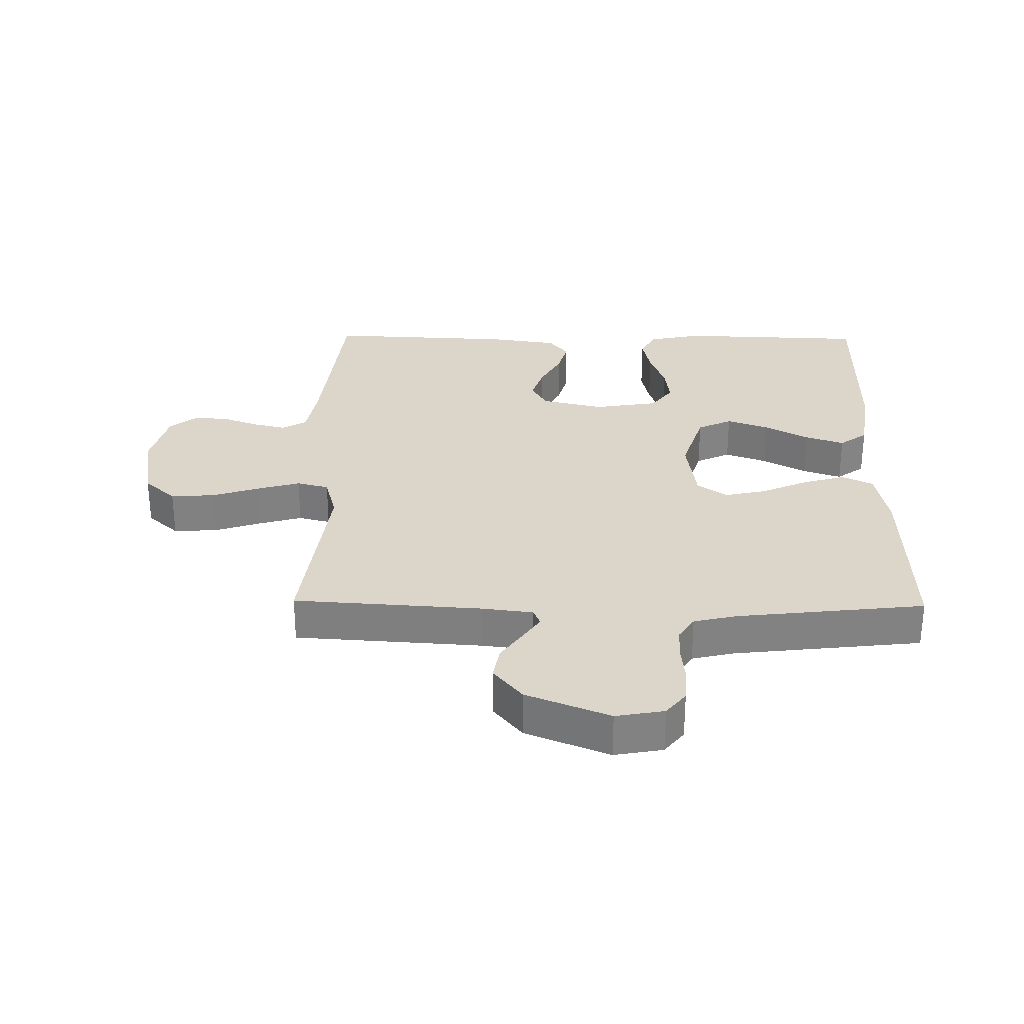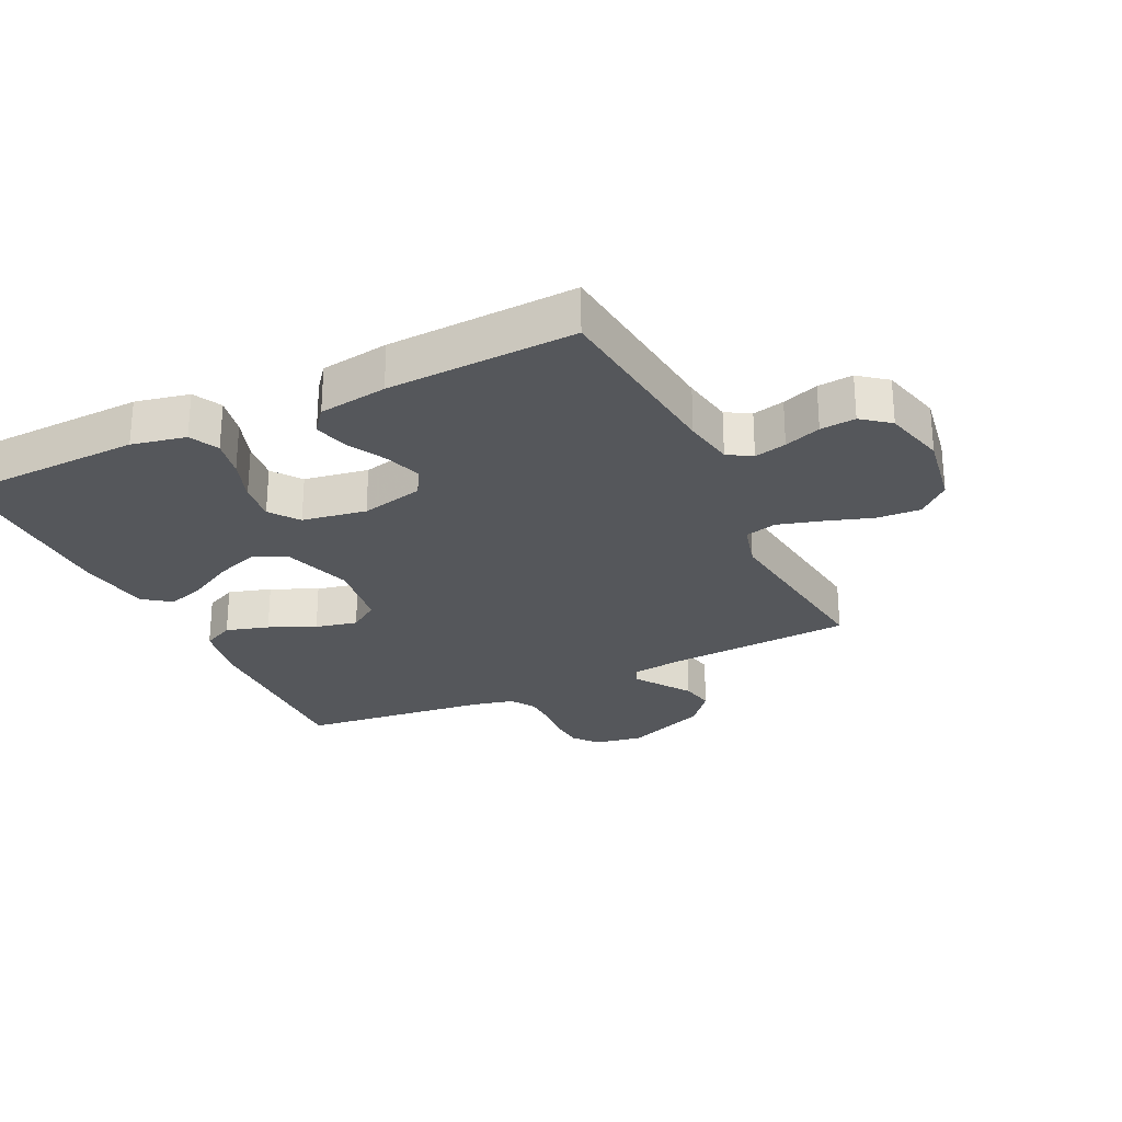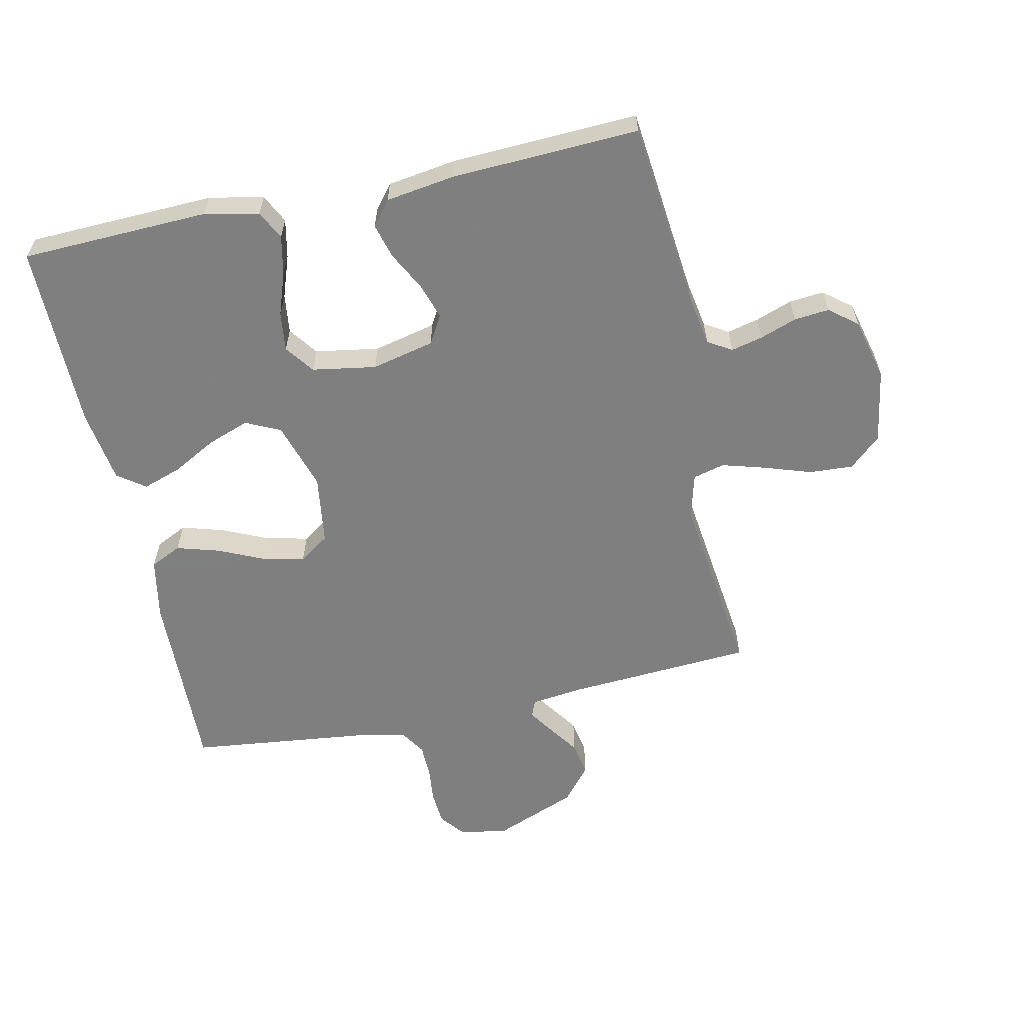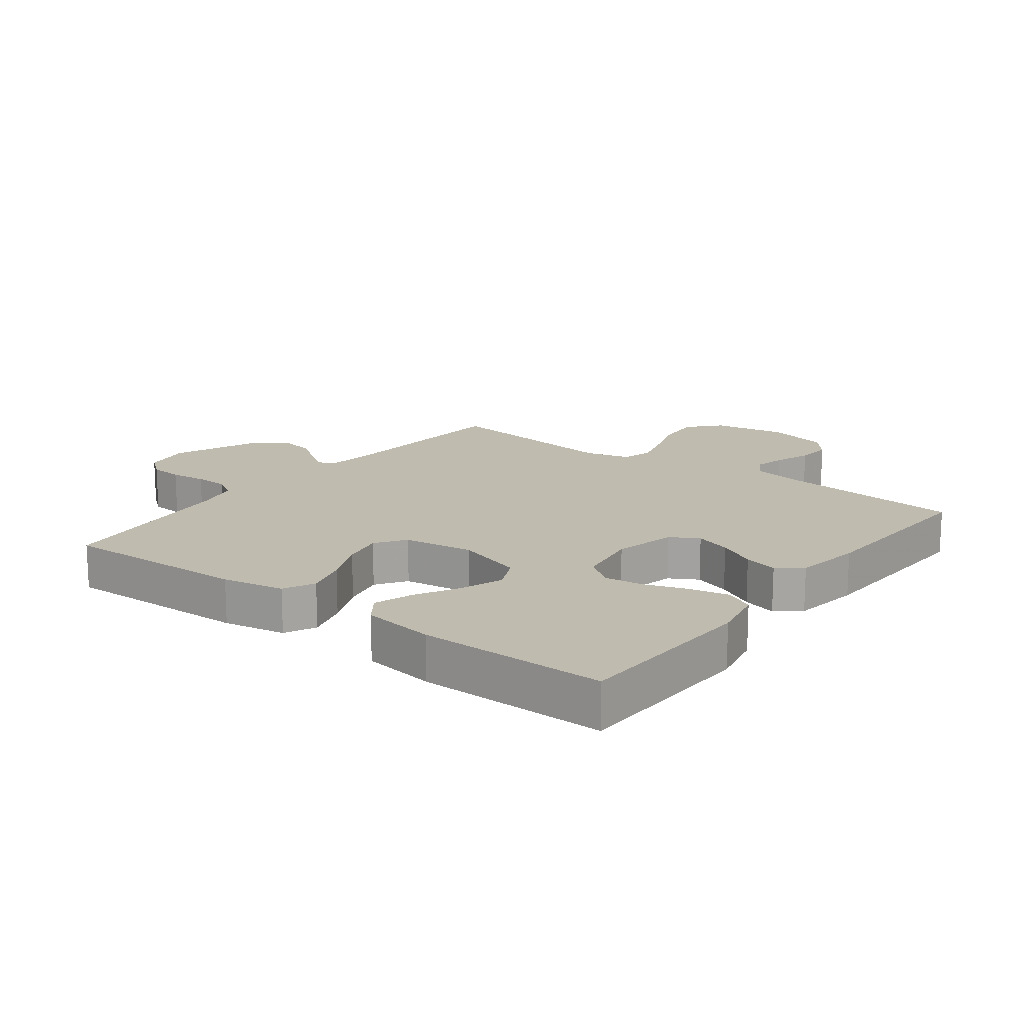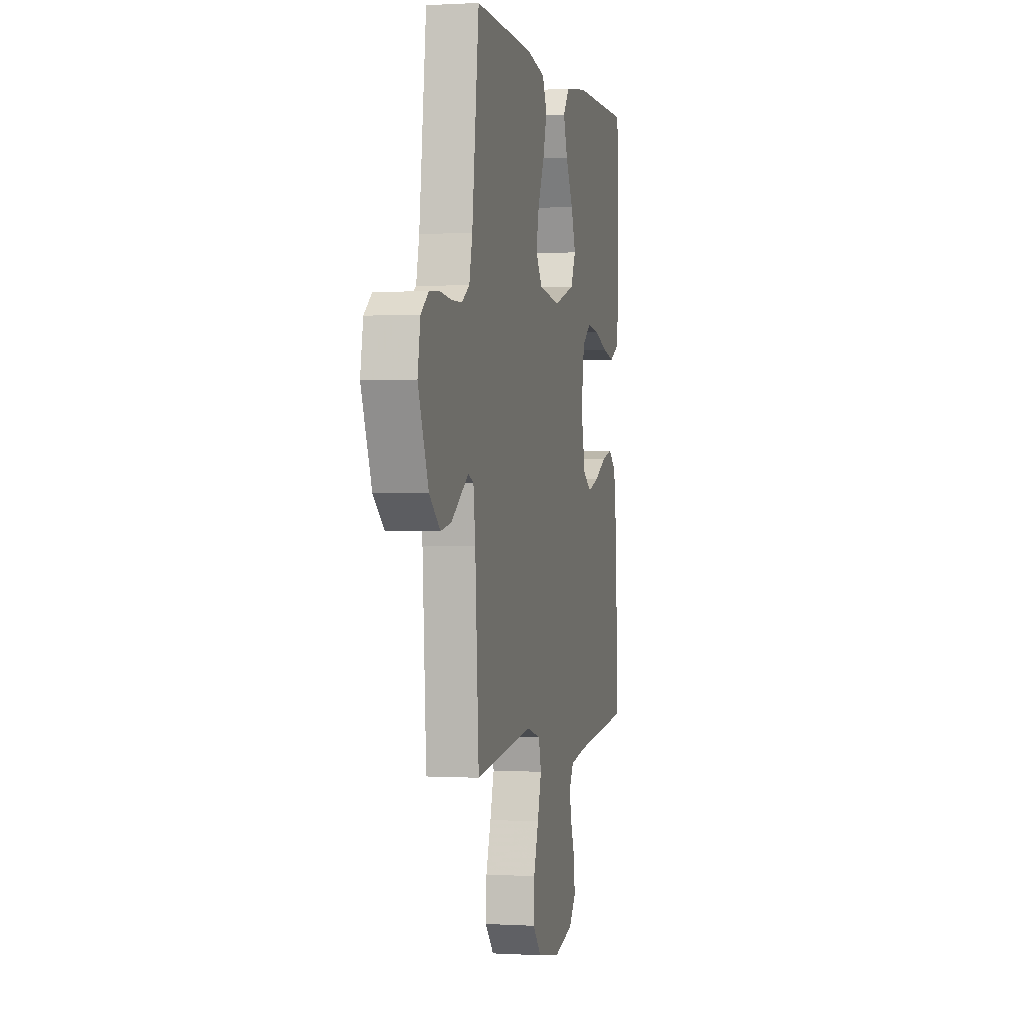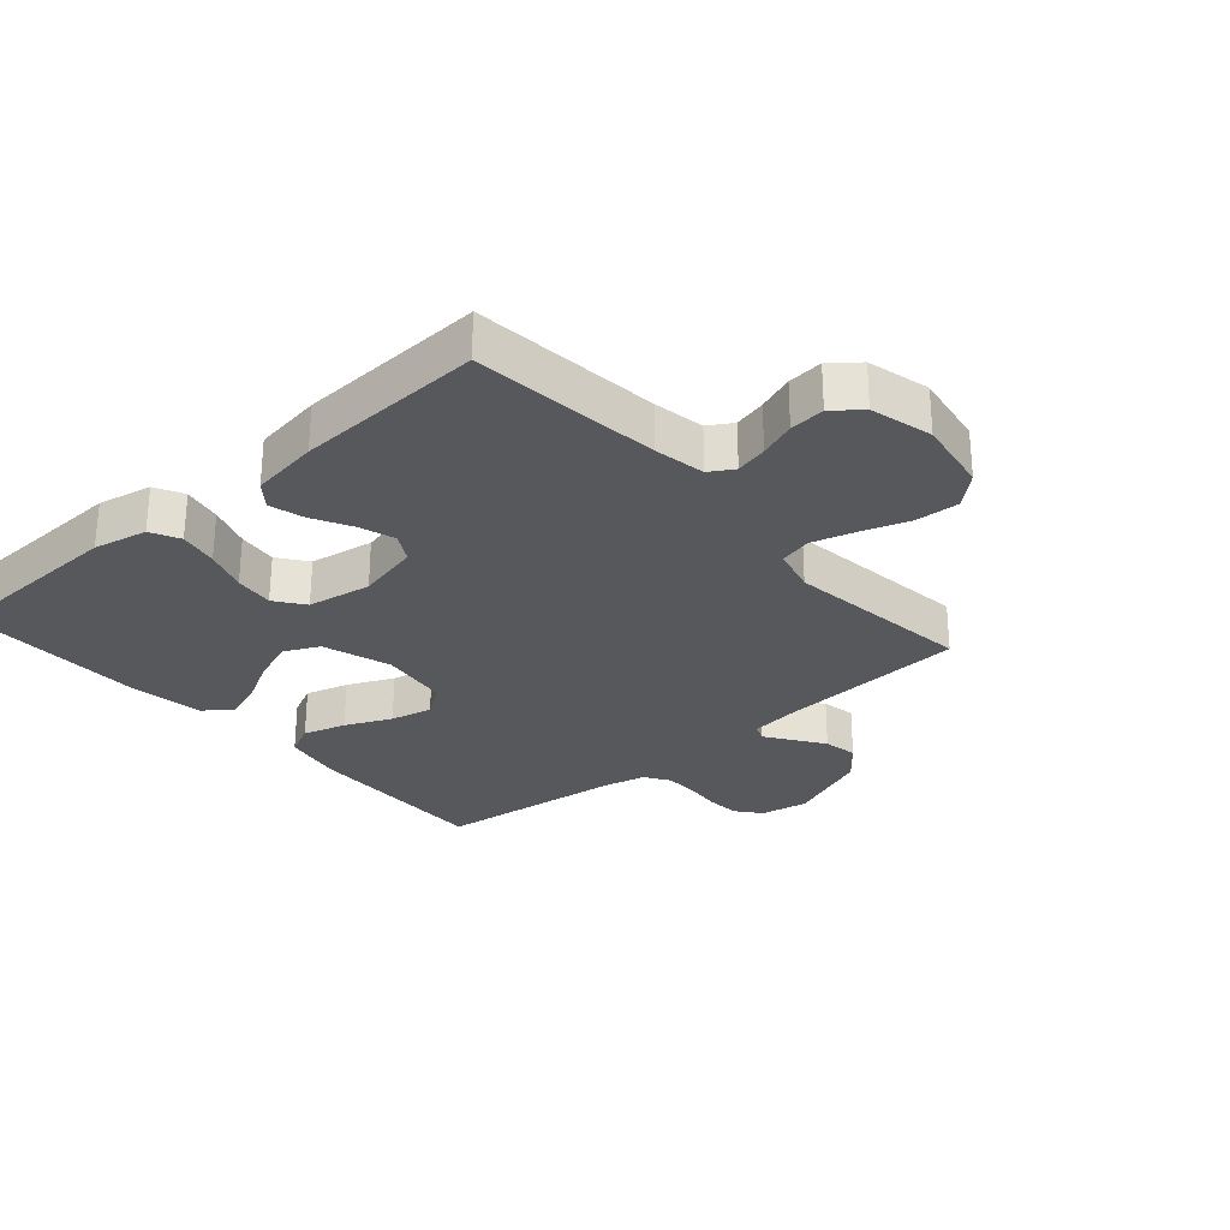
<metadata>
{"format":"obj","ext":"obj","renderer":"f3d","projection":"perspective","resolution":1024,"background":"white","views":[{"elev":29.7,"azim":-89.1,"up":"+Y"},{"elev":-26.5,"azim":115.7,"up":"+Y"},{"elev":-59.9,"azim":102.2,"up":"+Y"},{"elev":16.2,"azim":37.3,"up":"+Y"},{"elev":0.3,"azim":-77.3,"up":"+Z"},{"elev":-28.0,"azim":131.2,"up":"+Y"}]}
</metadata>
<code>
v 0.5 0.07 -0.5
v 0.2 0.07 -0.531
v 0.119 0.07 -0.545
v 0.096 0.07 -0.583
v 0.108 0.07 -0.634
v 0.129 0.07 -0.692
v 0.134 0.07 -0.748
v 0.099 0.07 -0.792
v 0 0.07 -0.817
v -0.119 0.07 -0.797
v -0.164 0.07 -0.747
v -0.16 0.07 -0.677
v -0.135 0.07 -0.602
v -0.115 0.07 -0.533
v -0.128 0.07 -0.482
v -0.2 0.07 -0.463
v -0.5 0.07 -0.5
v -0.519 0.07 -0.2
v -0.529 0.07 -0.119
v -0.556 0.07 -0.108
v -0.596 0.07 -0.135
v -0.645 0.07 -0.169
v -0.699 0.07 -0.179
v -0.755 0.07 -0.133
v -0.808 0.07 0
v -0.794 0.07 0.077
v -0.755 0.07 0.108
v -0.702 0.07 0.112
v -0.644 0.07 0.106
v -0.59 0.07 0.107
v -0.551 0.07 0.132
v -0.535 0.07 0.2
v -0.5 0.07 0.5
v -0.2 0.07 0.491
v -0.101 0.07 0.472
v -0.077 0.07 0.422
v -0.097 0.07 0.354
v -0.13 0.07 0.281
v -0.145 0.07 0.214
v -0.112 0.07 0.166
v 0 0.07 0.15
v 0.109 0.07 0.184
v 0.135 0.07 0.239
v 0.111 0.07 0.306
v 0.073 0.07 0.376
v 0.052 0.07 0.438
v 0.084 0.07 0.482
v 0.2 0.07 0.499
v 0.5 0.07 0.5
v 0.51 0.07 0.2
v 0.492 0.07 0.114
v 0.446 0.07 0.091
v 0.384 0.07 0.104
v 0.316 0.07 0.128
v 0.253 0.07 0.136
v 0.207 0.07 0.102
v 0.19 0.07 0
v 0.213 0.07 -0.1
v 0.258 0.07 -0.126
v 0.316 0.07 -0.107
v 0.377 0.07 -0.075
v 0.432 0.07 -0.06
v 0.471 0.07 -0.091
v 0.487 0.07 -0.2
v 0.5 0 -0.5
v 0.2 0 -0.531
v 0.119 0 -0.545
v 0.096 0 -0.583
v 0.108 0 -0.634
v 0.129 0 -0.692
v 0.134 0 -0.748
v 0.099 0 -0.792
v 0 0 -0.817
v -0.119 0 -0.797
v -0.164 0 -0.747
v -0.16 0 -0.677
v -0.135 0 -0.602
v -0.115 0 -0.533
v -0.128 0 -0.482
v -0.2 0 -0.463
v -0.5 0 -0.5
v -0.519 0 -0.2
v -0.529 0 -0.119
v -0.556 0 -0.108
v -0.596 0 -0.135
v -0.645 0 -0.169
v -0.699 0 -0.179
v -0.755 0 -0.133
v -0.808 0 0
v -0.794 0 0.077
v -0.755 0 0.108
v -0.702 0 0.112
v -0.644 0 0.106
v -0.59 0 0.107
v -0.551 0 0.132
v -0.535 0 0.2
v -0.5 0 0.5
v -0.2 0 0.491
v -0.101 0 0.472
v -0.077 0 0.422
v -0.097 0 0.354
v -0.13 0 0.281
v -0.145 0 0.214
v -0.112 0 0.166
v 0 0 0.15
v 0.109 0 0.184
v 0.135 0 0.239
v 0.111 0 0.306
v 0.073 0 0.376
v 0.052 0 0.438
v 0.084 0 0.482
v 0.2 0 0.499
v 0.5 0 0.5
v 0.51 0 0.2
v 0.492 0 0.114
v 0.446 0 0.091
v 0.384 0 0.104
v 0.316 0 0.128
v 0.253 0 0.136
v 0.207 0 0.102
v 0.19 0 0
v 0.213 0 -0.1
v 0.258 0 -0.126
v 0.316 0 -0.107
v 0.377 0 -0.075
v 0.432 0 -0.06
v 0.471 0 -0.091
v 0.487 0 -0.2
f 64 1 2
f 63 64 2
f 62 63 2
f 61 62 2
f 60 61 2
f 59 60 2 3
f 58 59 3 4
f 57 58 4
f 52 53 54
f 51 52 54
f 50 51 54
f 49 50 54
f 48 49 54
f 47 48 54
f 46 47 54
f 45 46 54
f 44 45 54
f 43 44 54 55
f 42 43 55 56
f 36 37 38
f 35 36 38
f 34 35 38
f 33 34 38
f 32 33 38
f 31 32 38 39
f 30 31 39 40
f 27 28 29
f 26 27 29
f 25 26 29
f 24 25 29
f 23 24 29
f 22 23 29
f 21 22 29
f 20 21 29 30
f 30 40 41
f 20 30 41
f 19 20 41
f 16 17 18
f 42 56 57
f 41 42 57
f 19 41 57
f 18 19 57
f 16 18 57
f 15 16 57
f 11 12 13
f 10 11 13
f 9 10 13
f 8 9 13
f 7 8 13
f 6 7 13
f 5 6 13
f 14 15 57 4
f 4 5 13 14
f 66 65 128
f 66 128 127
f 66 127 126
f 66 126 125
f 66 125 124
f 67 66 124 123
f 68 67 123 122
f 68 122 121
f 118 117 116
f 118 116 115
f 118 115 114
f 118 114 113
f 118 113 112
f 118 112 111
f 118 111 110
f 118 110 109
f 118 109 108
f 119 118 108 107
f 120 119 107 106
f 102 101 100
f 102 100 99
f 102 99 98
f 102 98 97
f 102 97 96
f 103 102 96 95
f 104 103 95 94
f 93 92 91
f 93 91 90
f 93 90 89
f 93 89 88
f 93 88 87
f 93 87 86
f 93 86 85
f 94 93 85 84
f 105 104 94
f 105 94 84
f 105 84 83
f 82 81 80
f 121 120 106
f 121 106 105
f 121 105 83
f 121 83 82
f 121 82 80
f 121 80 79
f 77 76 75
f 77 75 74
f 77 74 73
f 77 73 72
f 77 72 71
f 77 71 70
f 77 70 69
f 68 121 79 78
f 78 77 69 68
f 1 65 66 2
f 2 66 67 3
f 3 67 68 4
f 4 68 69 5
f 5 69 70 6
f 6 70 71 7
f 7 71 72 8
f 8 72 73 9
f 9 73 74 10
f 10 74 75 11
f 11 75 76 12
f 12 76 77 13
f 13 77 78 14
f 14 78 79 15
f 15 79 80 16
f 16 80 81 17
f 17 81 82 18
f 18 82 83 19
f 19 83 84 20
f 20 84 85 21
f 21 85 86 22
f 22 86 87 23
f 23 87 88 24
f 24 88 89 25
f 25 89 90 26
f 26 90 91 27
f 27 91 92 28
f 28 92 93 29
f 29 93 94 30
f 30 94 95 31
f 31 95 96 32
f 32 96 97 33
f 33 97 98 34
f 34 98 99 35
f 35 99 100 36
f 36 100 101 37
f 37 101 102 38
f 38 102 103 39
f 39 103 104 40
f 40 104 105 41
f 41 105 106 42
f 42 106 107 43
f 43 107 108 44
f 44 108 109 45
f 45 109 110 46
f 46 110 111 47
f 47 111 112 48
f 48 112 113 49
f 49 113 114 50
f 50 114 115 51
f 51 115 116 52
f 52 116 117 53
f 53 117 118 54
f 54 118 119 55
f 55 119 120 56
f 56 120 121 57
f 57 121 122 58
f 58 122 123 59
f 59 123 124 60
f 60 124 125 61
f 61 125 126 62
f 62 126 127 63
f 63 127 128 64
f 64 128 65 1

</code>
